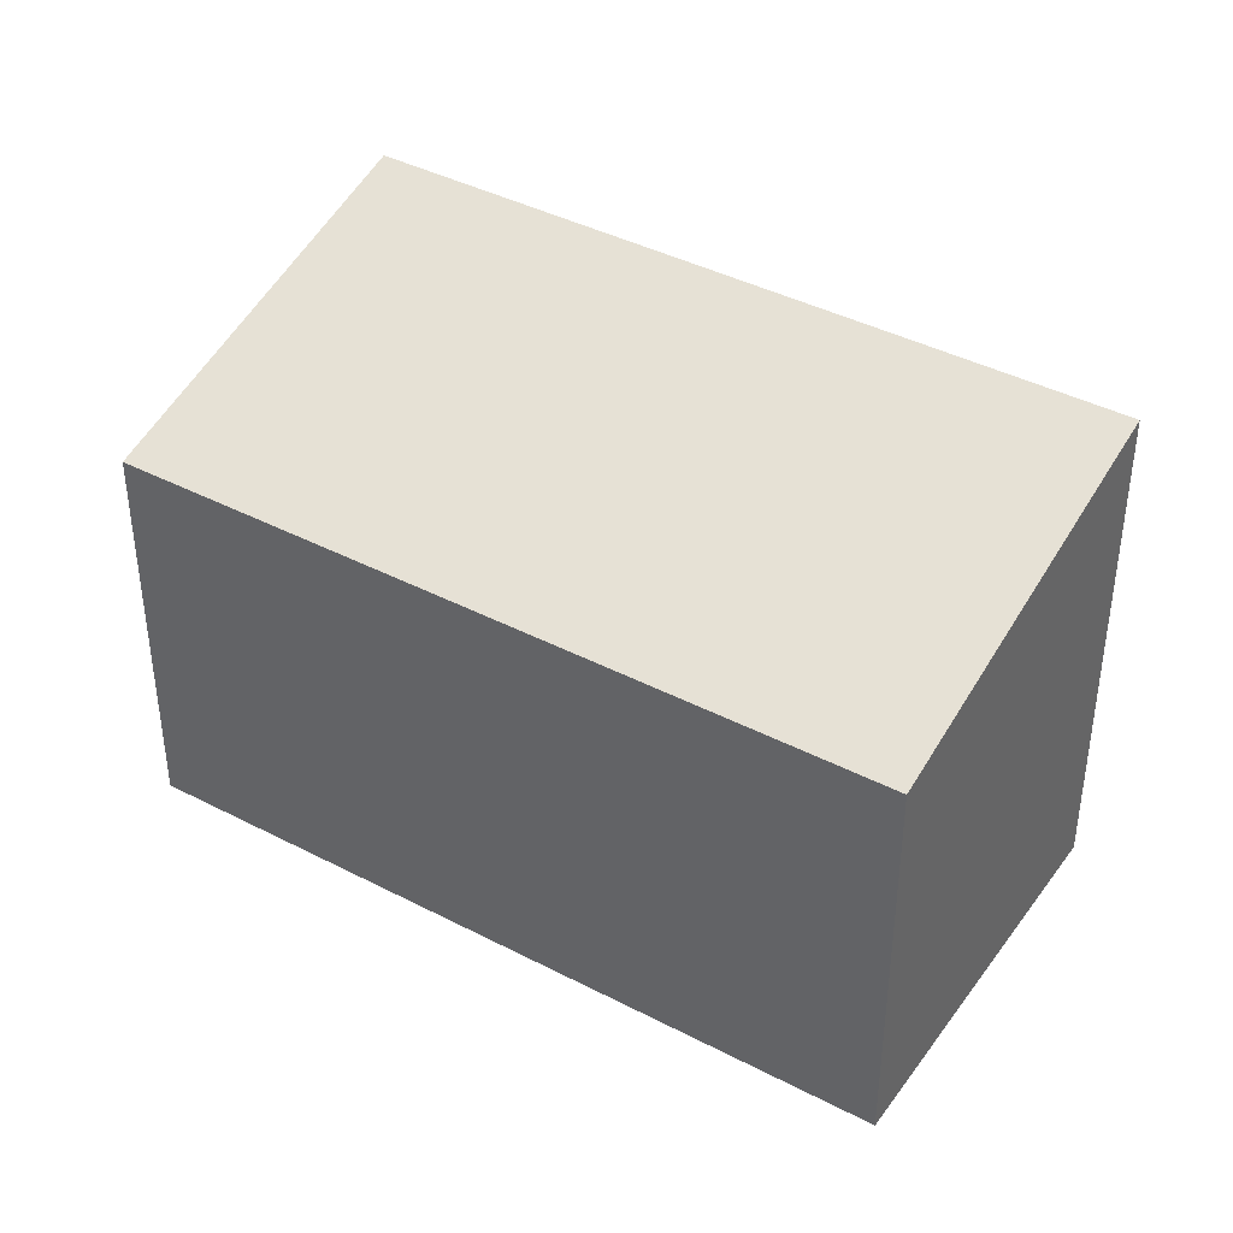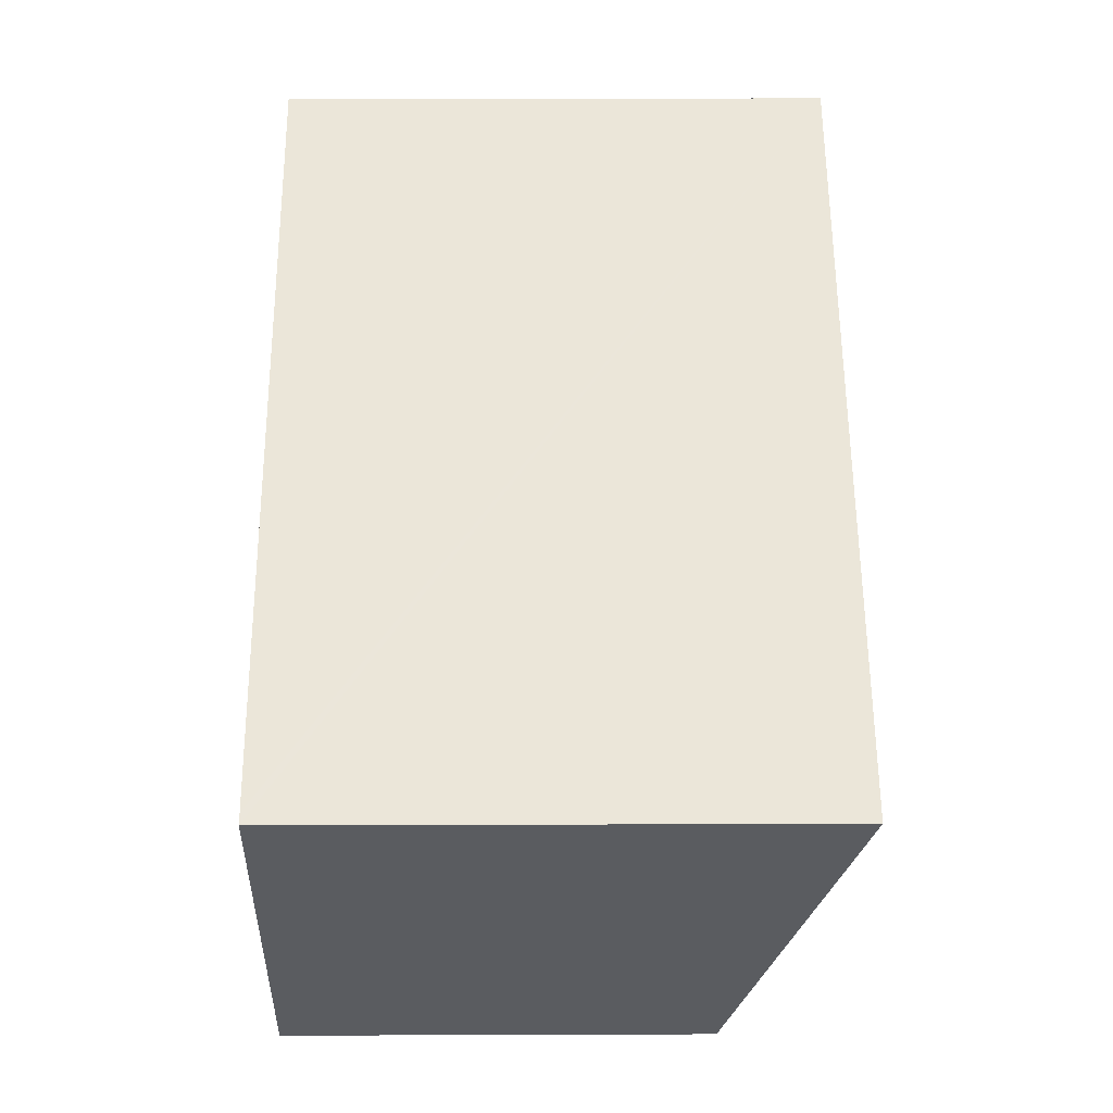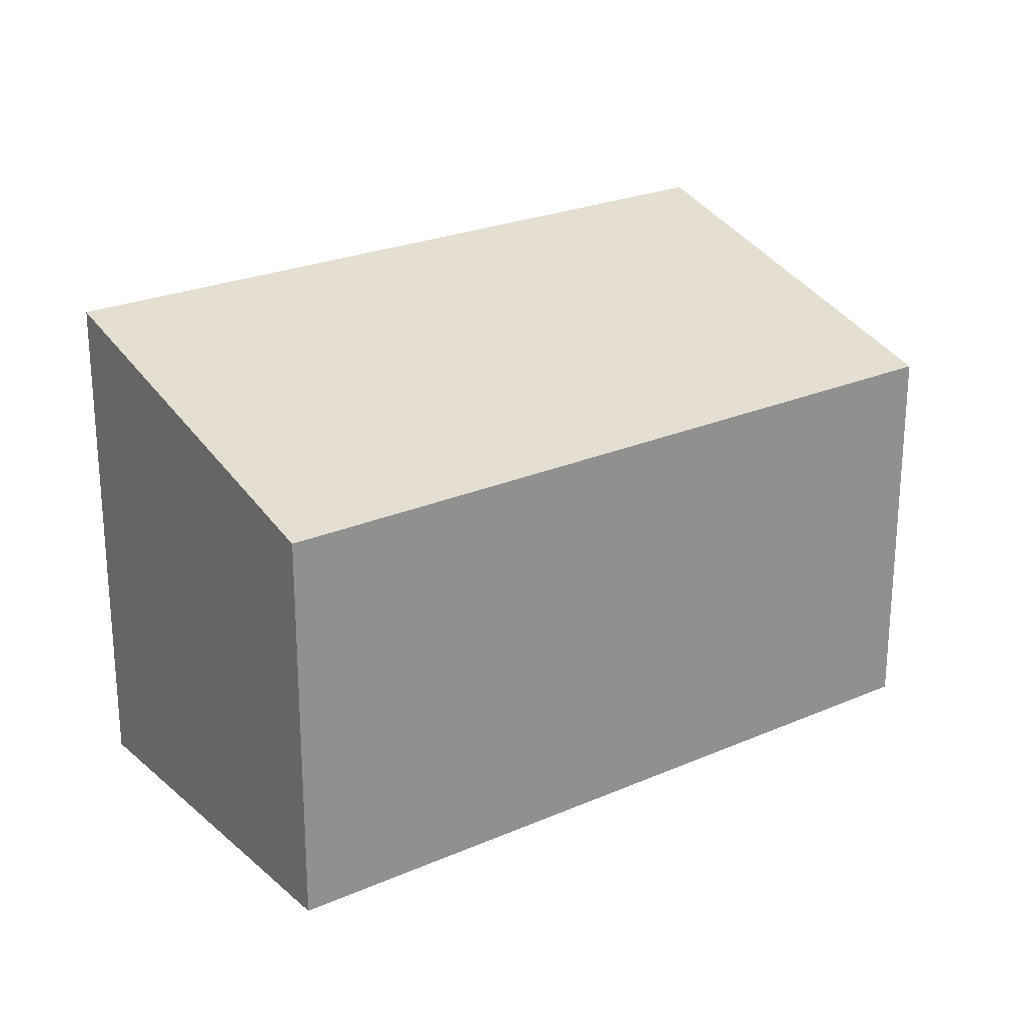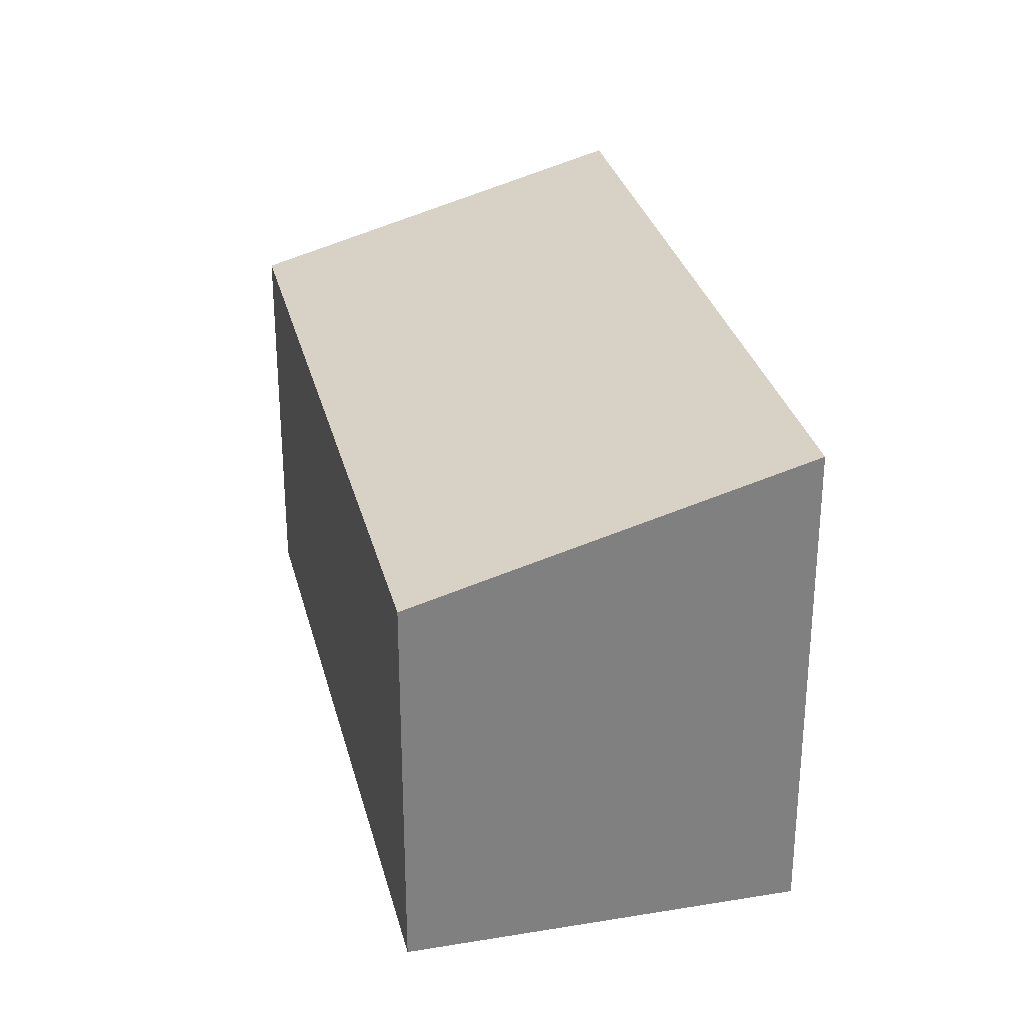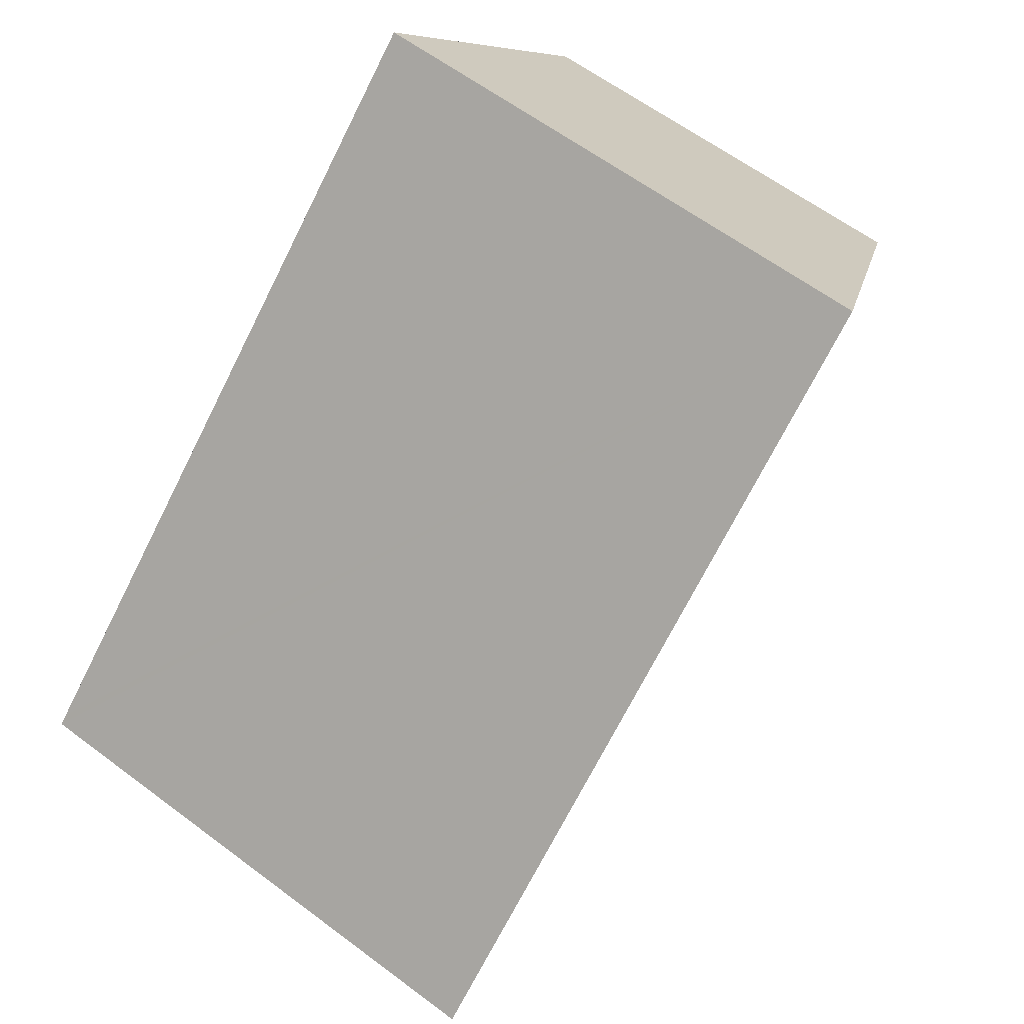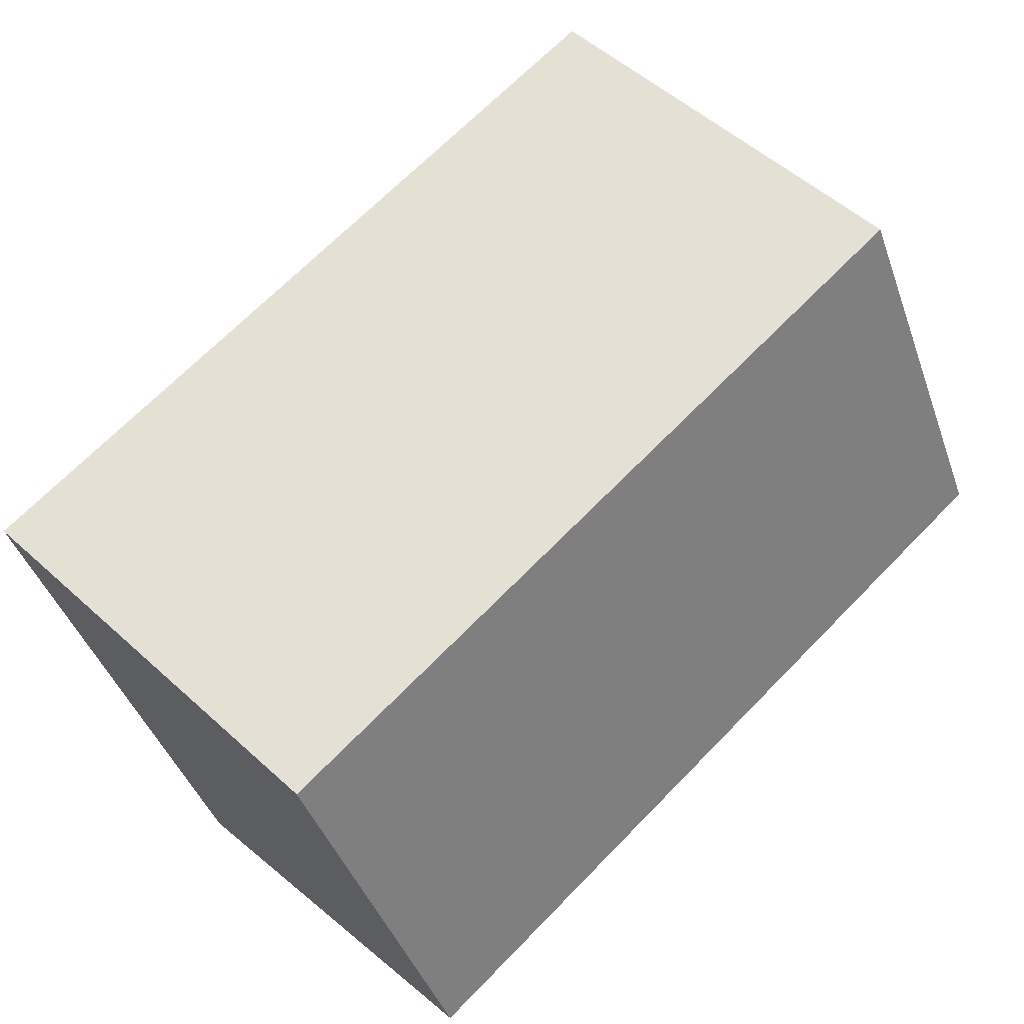
<metadata>
{"format":"obj","ext":"obj","renderer":"f3d","projection":"perspective","resolution":1024,"background":"white","views":[{"elev":40.6,"azim":-104.5,"up":"+Y"},{"elev":12.9,"azim":89.5,"up":"+Z"},{"elev":24.3,"azim":-172.8,"up":"+Y"},{"elev":30.2,"azim":-60.5,"up":"+Y"},{"elev":60.6,"azim":127.6,"up":"+Z"},{"elev":-42.1,"azim":-161.4,"up":"+Z"}]}
</metadata>
<code>
v  0 3.727 2.282e-16
v  5.894 3.939 -4.426
v  5.361 3.727 -4.998
v  7.921 4.746 -2.252
v  7.847 4.746 -2.183
v  2.547 4.741 2.732
v  7.921 1.379e-16 -2.252
v  5.361 3.06e-16 -4.998
v  5.894 2.71e-16 -4.426
v  0 0 0
v  2.547 -1.673e-16 2.732
v  7.847 1.337e-16 -2.183
g defaultobject
f 1 2 3
f 2 1 4
f 4 1 5
f 5 1 6
f 7 2 4
f 2 7 3
f 3 7 8
f 8 7 9
f 8 1 3
f 1 8 10
f 1 11 6
f 11 1 10
f 5 7 4
f 7 5 6
f 7 6 12
f 12 6 11
f 9 10 8
f 10 9 11
f 11 9 7
f 11 7 12

</code>
